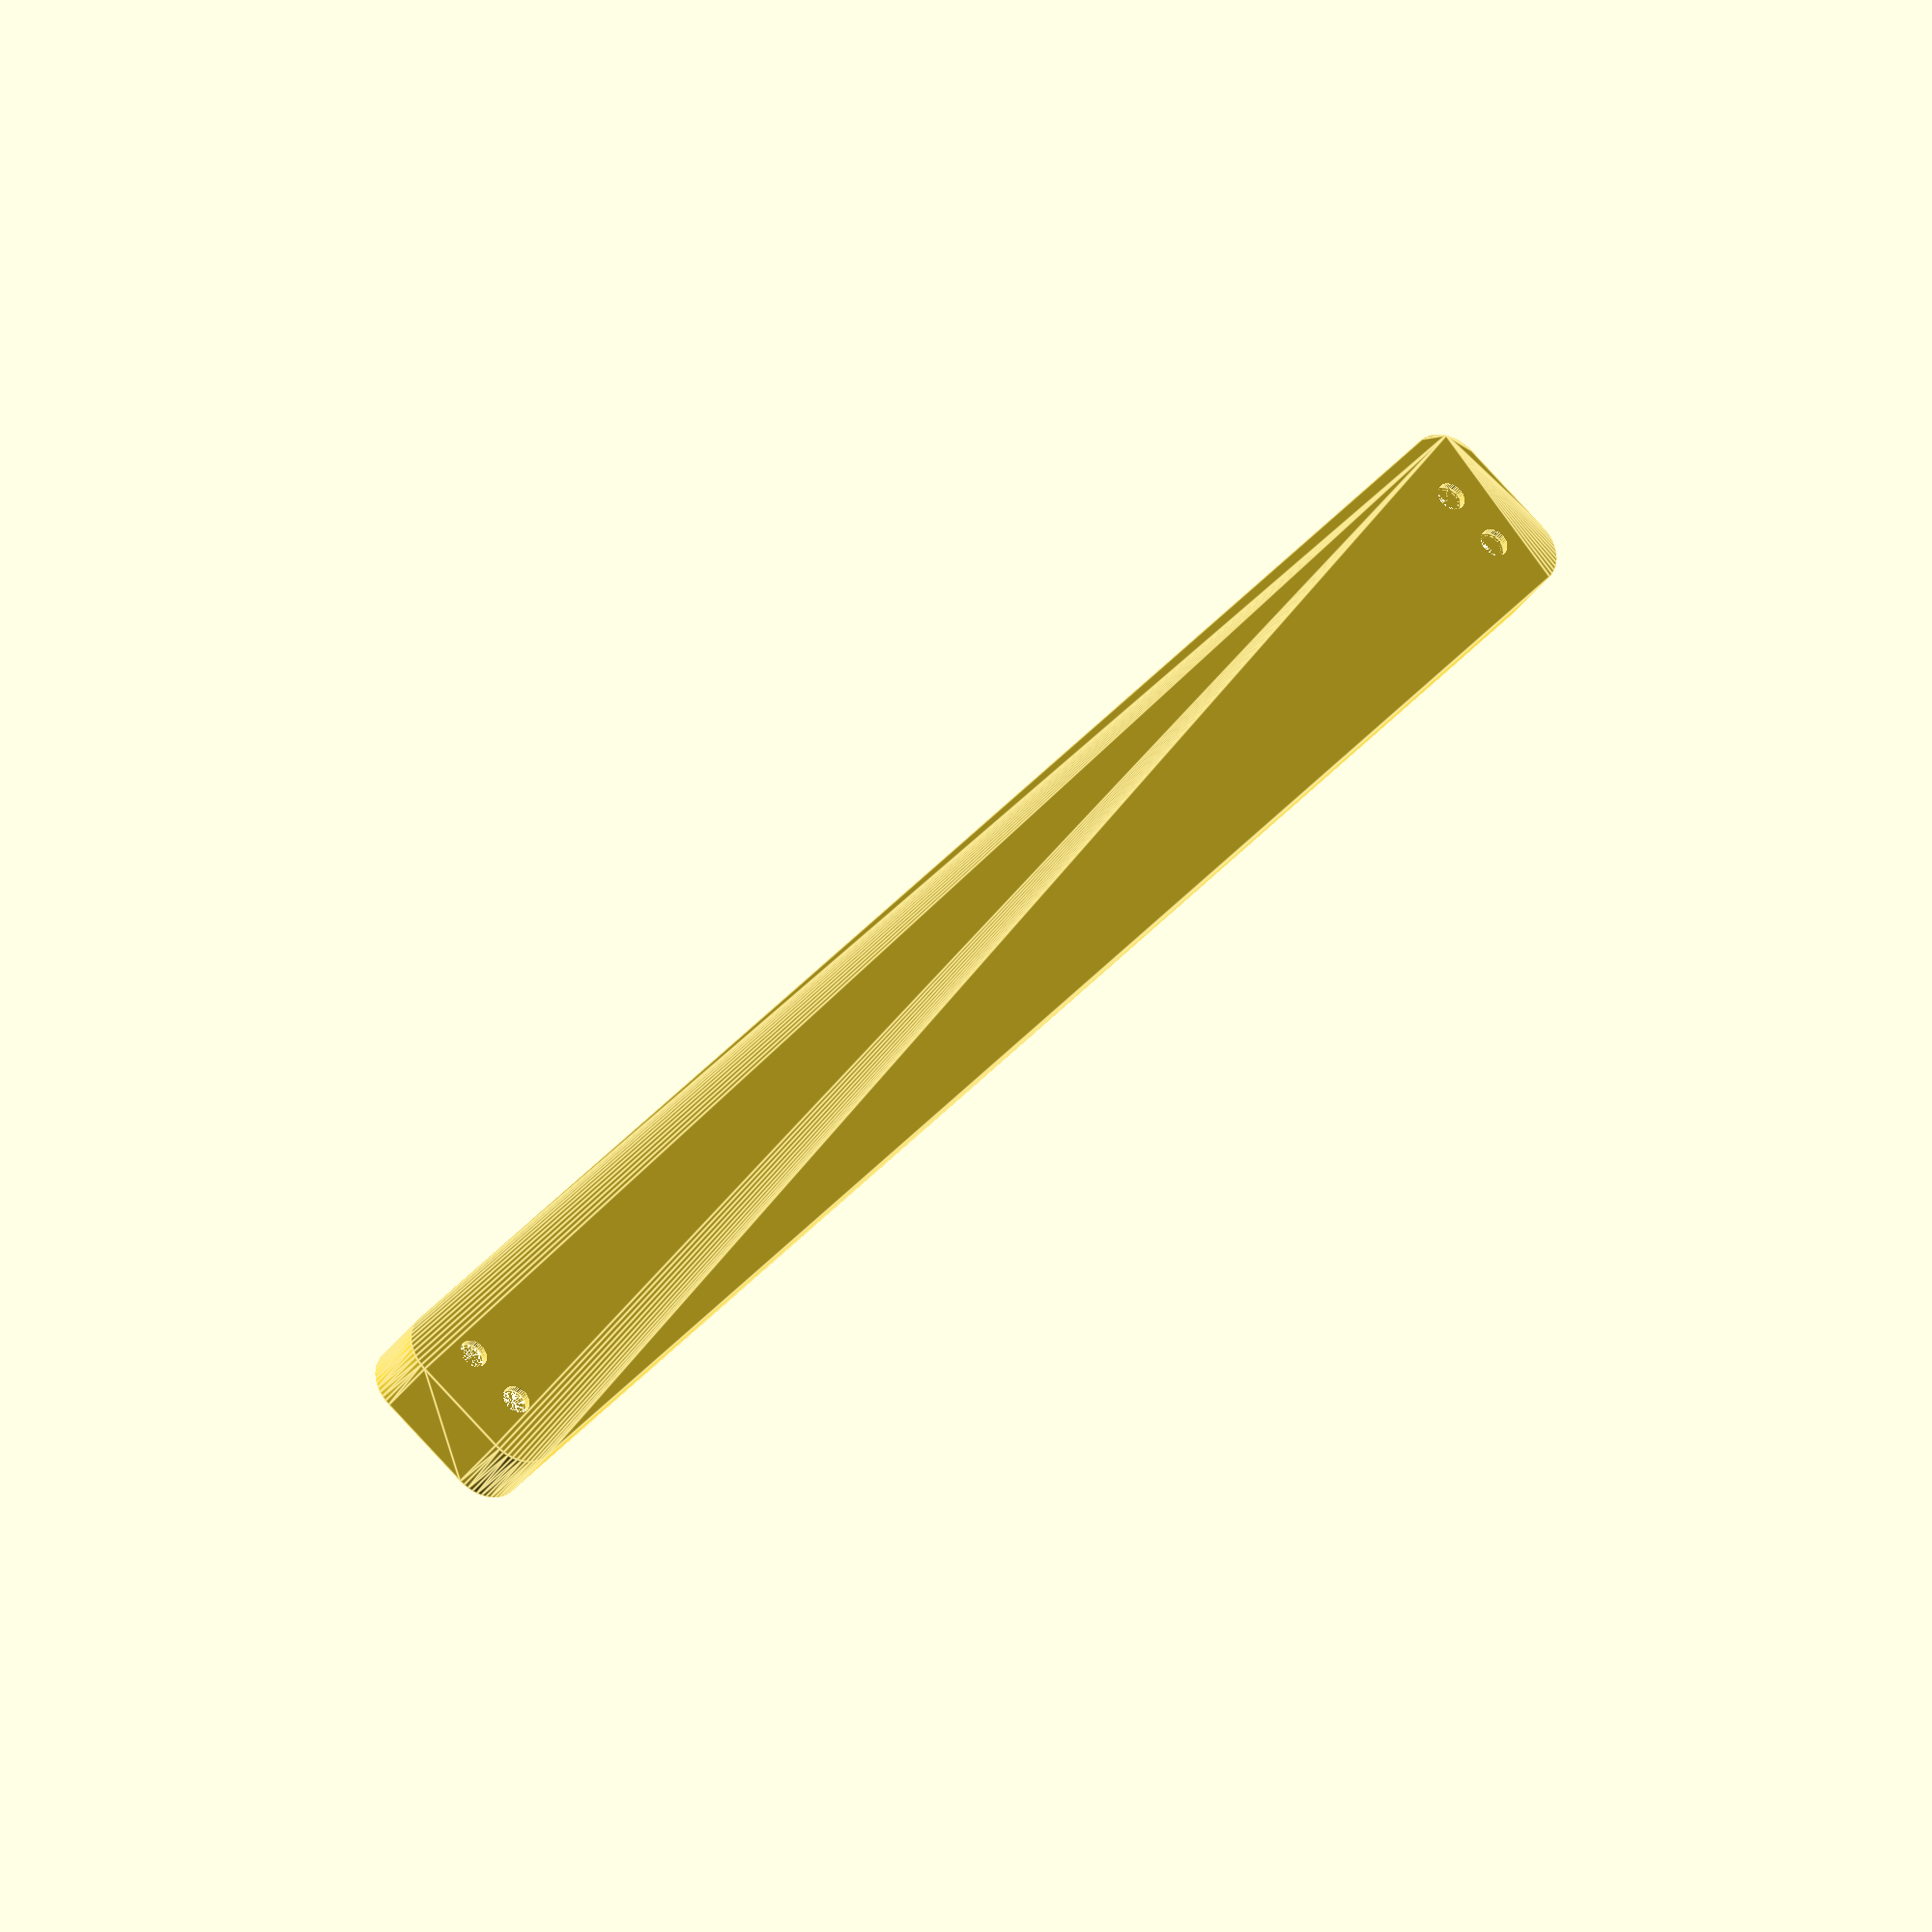
<openscad>
$fn = 50;


difference() {
	union() {
		hull() {
			translate(v = [-107.5000000000, 6.2500000000, 0]) {
				cylinder(h = 9, r = 5);
			}
			translate(v = [107.5000000000, 6.2500000000, 0]) {
				cylinder(h = 9, r = 5);
			}
			translate(v = [-107.5000000000, -6.2500000000, 0]) {
				cylinder(h = 9, r = 5);
			}
			translate(v = [107.5000000000, -6.2500000000, 0]) {
				cylinder(h = 9, r = 5);
			}
		}
	}
	union() {
		translate(v = [-105.0000000000, -3.7500000000, 1]) {
			rotate(a = [0, 0, 0]) {
				difference() {
					union() {
						translate(v = [0, 0, -10.0000000000]) {
							cylinder(h = 10, r = 1.5000000000);
						}
						cylinder(h = 3.2000000000, r = 3.0000000000);
						translate(v = [0, 0, -10.0000000000]) {
							cylinder(h = 10, r = 1.8000000000);
						}
						translate(v = [0, 0, -10.0000000000]) {
							cylinder(h = 10, r = 1.5000000000);
						}
					}
					union();
				}
			}
		}
		translate(v = [105.0000000000, -3.7500000000, 1]) {
			rotate(a = [0, 0, 0]) {
				difference() {
					union() {
						translate(v = [0, 0, -10.0000000000]) {
							cylinder(h = 10, r = 1.5000000000);
						}
						cylinder(h = 3.2000000000, r = 3.0000000000);
						translate(v = [0, 0, -10.0000000000]) {
							cylinder(h = 10, r = 1.8000000000);
						}
						translate(v = [0, 0, -10.0000000000]) {
							cylinder(h = 10, r = 1.5000000000);
						}
					}
					union();
				}
			}
		}
		translate(v = [-105.0000000000, 3.7500000000, 1]) {
			rotate(a = [0, 0, 0]) {
				difference() {
					union() {
						translate(v = [0, 0, -10.0000000000]) {
							cylinder(h = 10, r = 1.5000000000);
						}
						cylinder(h = 3.2000000000, r = 3.0000000000);
						translate(v = [0, 0, -10.0000000000]) {
							cylinder(h = 10, r = 1.8000000000);
						}
						translate(v = [0, 0, -10.0000000000]) {
							cylinder(h = 10, r = 1.5000000000);
						}
					}
					union();
				}
			}
		}
		translate(v = [105.0000000000, 3.7500000000, 1]) {
			rotate(a = [0, 0, 0]) {
				difference() {
					union() {
						translate(v = [0, 0, -10.0000000000]) {
							cylinder(h = 10, r = 1.5000000000);
						}
						cylinder(h = 3.2000000000, r = 3.0000000000);
						translate(v = [0, 0, -10.0000000000]) {
							cylinder(h = 10, r = 1.8000000000);
						}
						translate(v = [0, 0, -10.0000000000]) {
							cylinder(h = 10, r = 1.5000000000);
						}
					}
					union();
				}
			}
		}
		translate(v = [0, 0, 1]) {
			hull() {
				union() {
					translate(v = [-107.2500000000, 6.0000000000, 4.7500000000]) {
						cylinder(h = 19.5000000000, r = 4.7500000000);
					}
					translate(v = [-107.2500000000, 6.0000000000, 4.7500000000]) {
						sphere(r = 4.7500000000);
					}
					translate(v = [-107.2500000000, 6.0000000000, 24.2500000000]) {
						sphere(r = 4.7500000000);
					}
				}
				union() {
					translate(v = [107.2500000000, 6.0000000000, 4.7500000000]) {
						cylinder(h = 19.5000000000, r = 4.7500000000);
					}
					translate(v = [107.2500000000, 6.0000000000, 4.7500000000]) {
						sphere(r = 4.7500000000);
					}
					translate(v = [107.2500000000, 6.0000000000, 24.2500000000]) {
						sphere(r = 4.7500000000);
					}
				}
				union() {
					translate(v = [-107.2500000000, -6.0000000000, 4.7500000000]) {
						cylinder(h = 19.5000000000, r = 4.7500000000);
					}
					translate(v = [-107.2500000000, -6.0000000000, 4.7500000000]) {
						sphere(r = 4.7500000000);
					}
					translate(v = [-107.2500000000, -6.0000000000, 24.2500000000]) {
						sphere(r = 4.7500000000);
					}
				}
				union() {
					translate(v = [107.2500000000, -6.0000000000, 4.7500000000]) {
						cylinder(h = 19.5000000000, r = 4.7500000000);
					}
					translate(v = [107.2500000000, -6.0000000000, 4.7500000000]) {
						sphere(r = 4.7500000000);
					}
					translate(v = [107.2500000000, -6.0000000000, 24.2500000000]) {
						sphere(r = 4.7500000000);
					}
				}
			}
		}
	}
}
</openscad>
<views>
elev=32.9 azim=230.8 roll=151.6 proj=o view=edges
</views>
